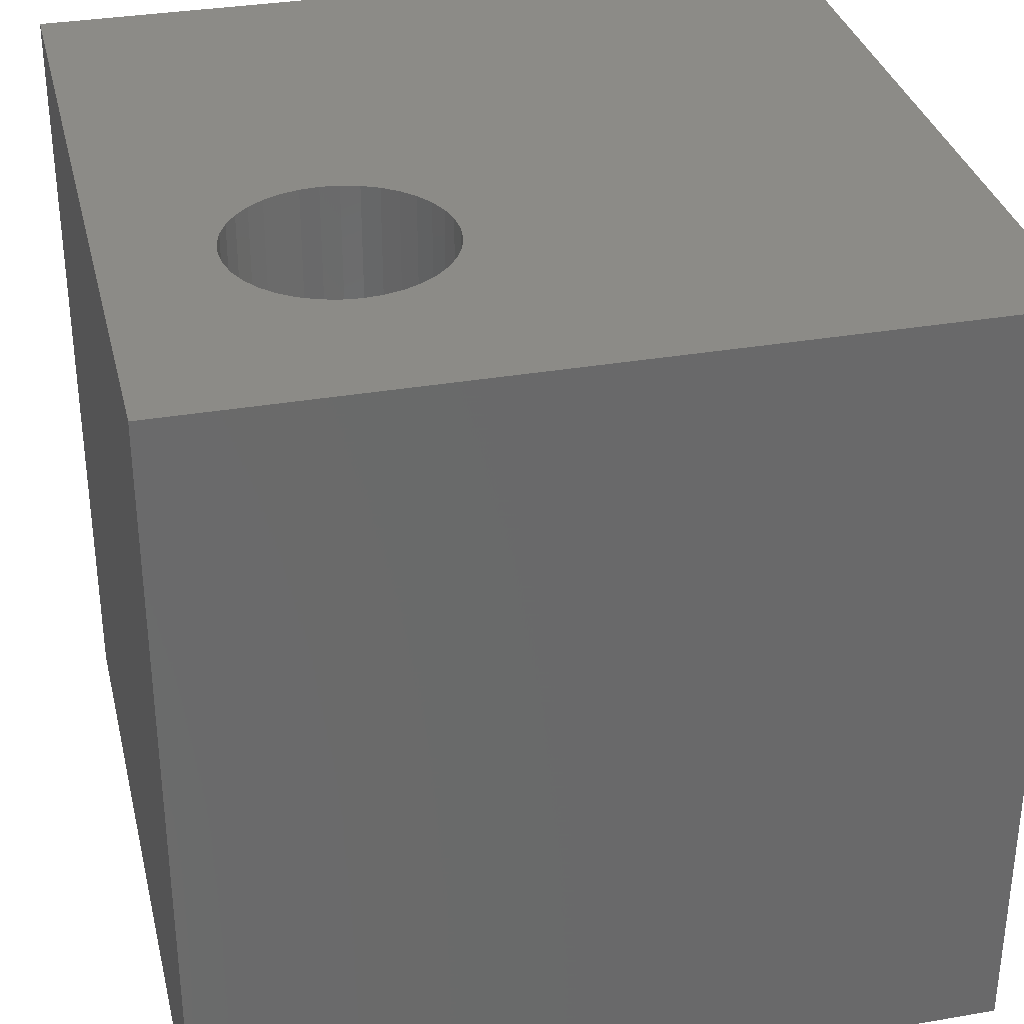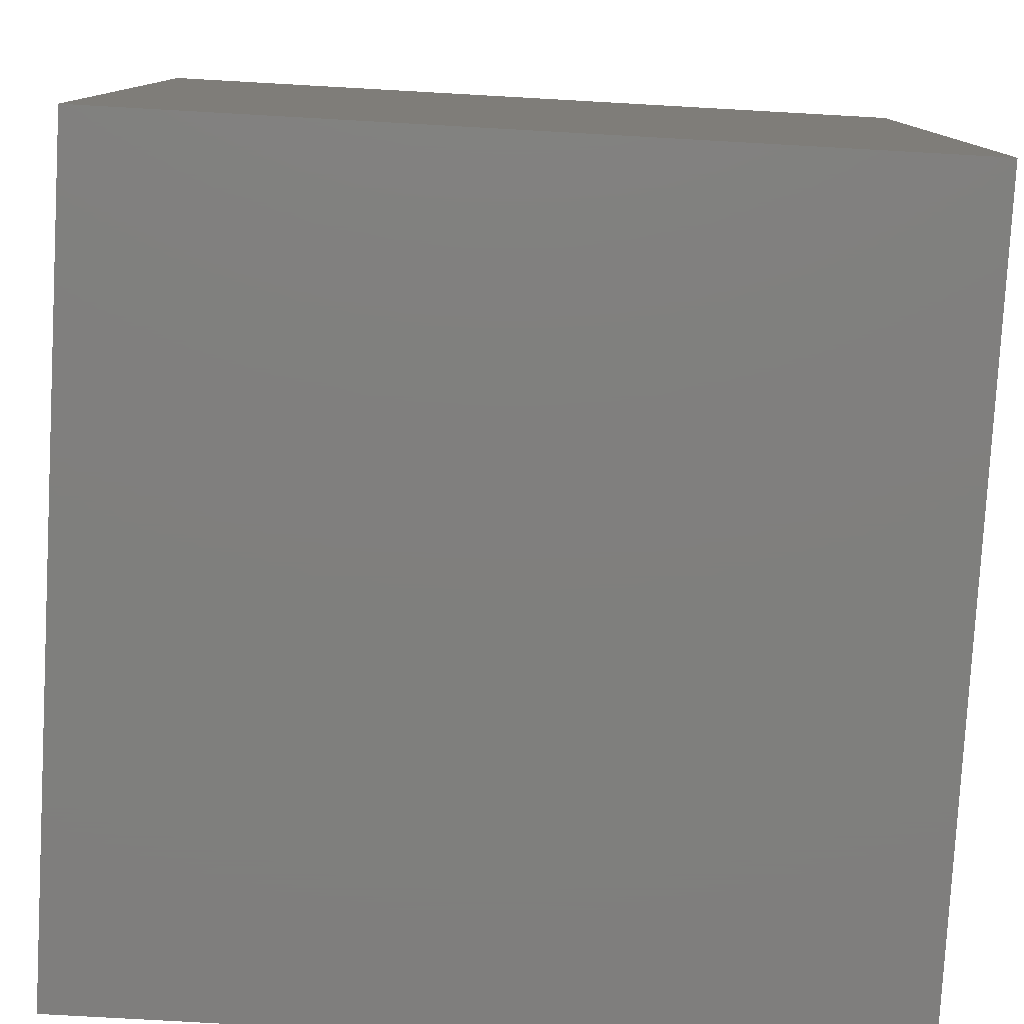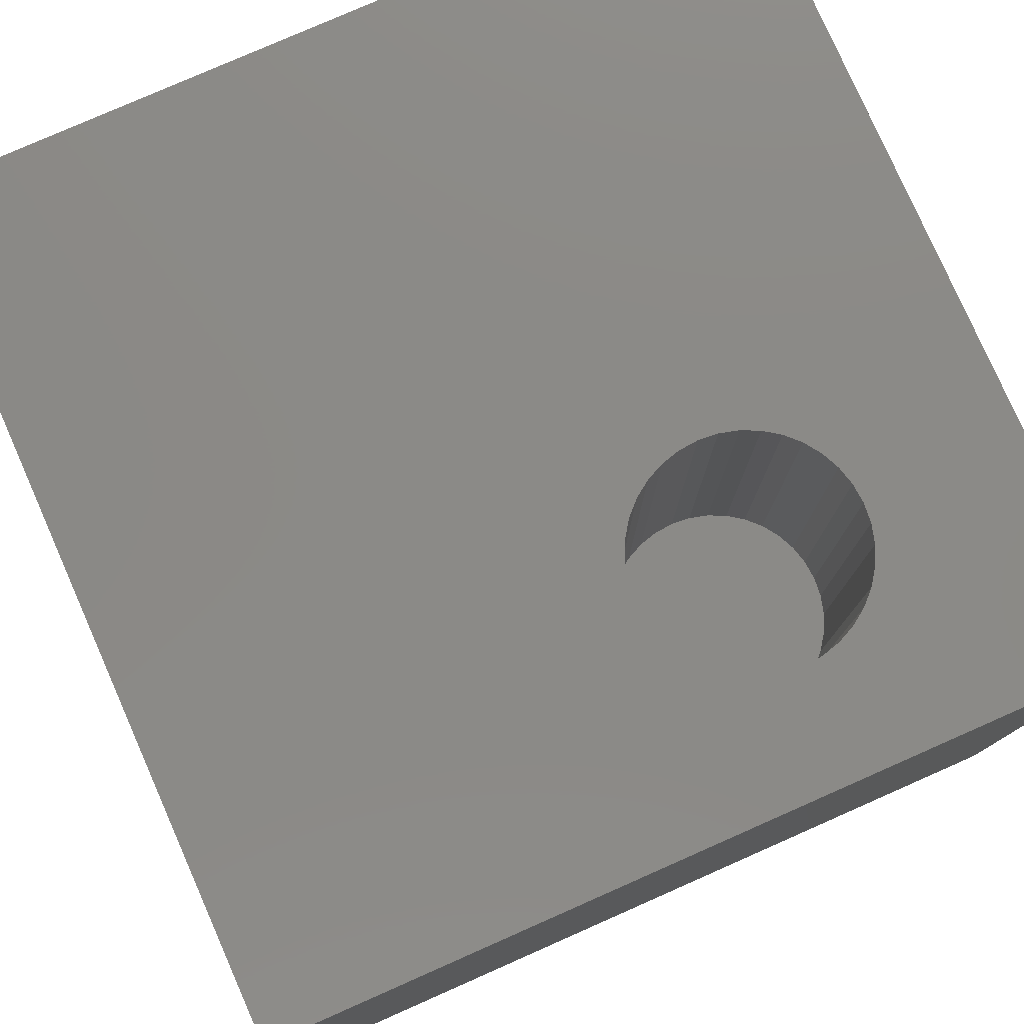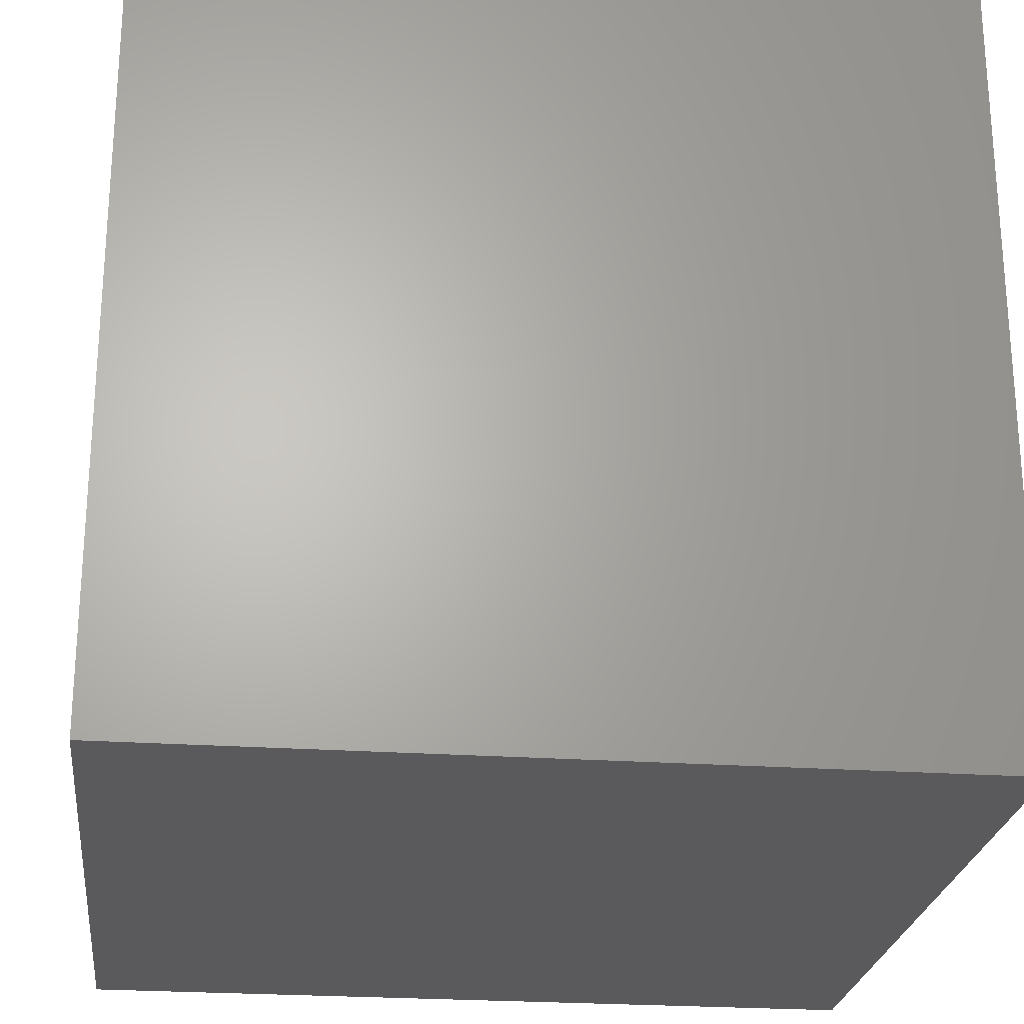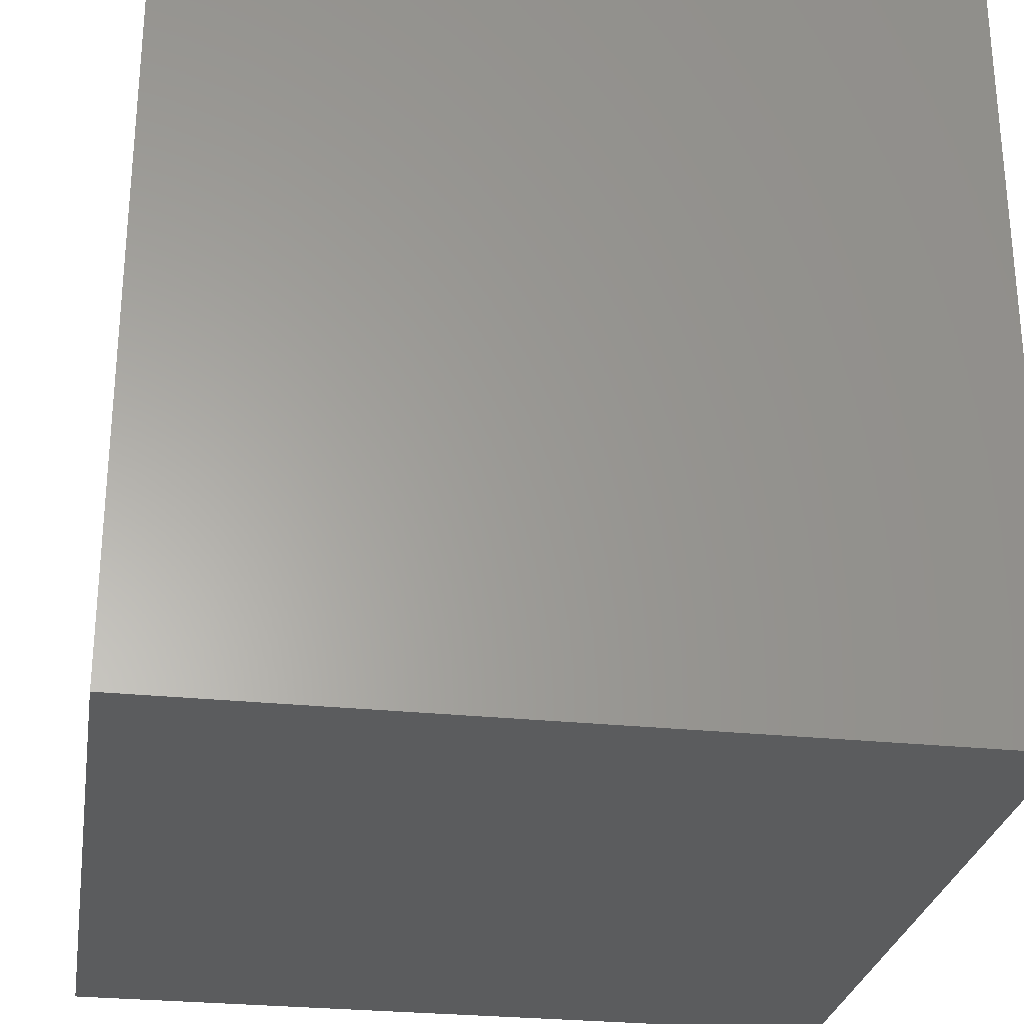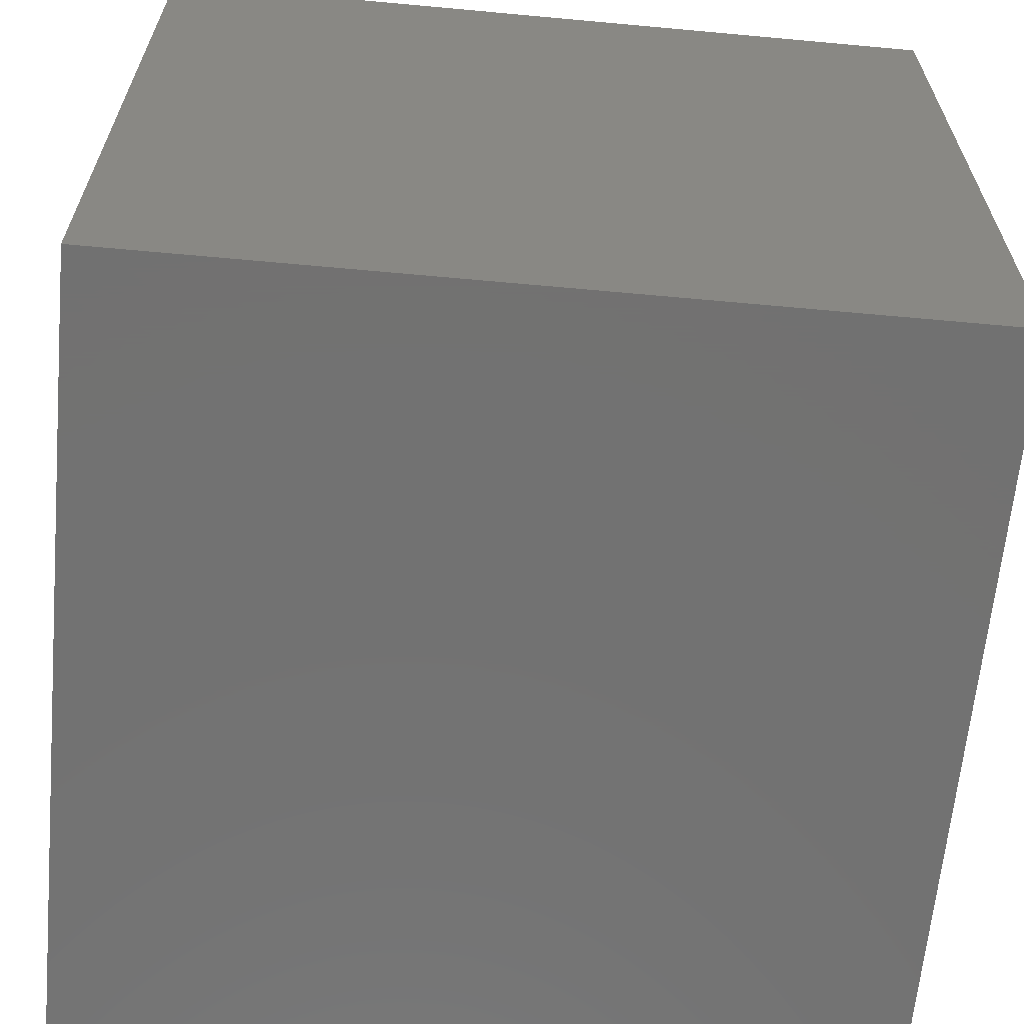
<metadata>
{"format":"stl","ext":"stl","renderer":"f3d","projection":"perspective","resolution":1024,"background":"white","views":[{"elev":33.3,"azim":166.7,"up":"+Z"},{"elev":-79.2,"azim":176.8,"up":"+Z"},{"elev":78.8,"azim":66.2,"up":"+Z"},{"elev":-24.4,"azim":83.4,"up":"+Z"},{"elev":-27.7,"azim":-99.1,"up":"+Z"},{"elev":-63.9,"azim":174.7,"up":"+Z"}]}
</metadata>
<code>
# stl→obj: 80 verts, 156 faces
v 0 10 10
v 0 10 0
v 0 0 10
v 0 0 0
v 7.564 8.063 10
v 7.79 8.002 10
v 10 10 10
v 8.65 6.977 10
v 8.671 6.744 10
v 8.65 6.512 10
v 10 0 10
v 8.59 6.286 10
v 8.491 6.075 10
v 8.357 5.884 10
v 8.192 5.719 10
v 7.099 8.063 10
v 7.332 8.083 10
v 8.001 7.904 10
v 8.192 7.77 10
v 8.357 7.605 10
v 8.491 7.414 10
v 8.59 7.202 10
v 8.001 5.585 10
v 7.79 5.486 10
v 7.564 5.426 10
v 6.471 7.77 10
v 6.662 7.904 10
v 6.874 8.002 10
v 6.013 6.977 10
v 6.074 7.202 10
v 6.662 5.585 10
v 6.471 5.719 10
v 6.306 5.884 10
v 6.172 6.075 10
v 6.172 7.414 10
v 6.306 7.605 10
v 7.332 5.405 10
v 7.099 5.426 10
v 6.874 5.486 10
v 6.074 6.286 10
v 6.013 6.512 10
v 5.993 6.744 10
v 10 10 0
v 10 0 0
v 8.65 6.512 5.256
v 8.671 6.744 5.256
v 8.65 6.977 5.256
v 8.59 7.202 5.256
v 8.491 7.414 5.256
v 8.357 7.605 5.256
v 8.192 7.77 5.256
v 8.001 7.904 5.256
v 7.79 8.002 5.256
v 7.564 8.063 5.256
v 7.332 8.083 5.256
v 7.099 8.063 5.256
v 6.874 8.002 5.256
v 6.662 7.904 5.256
v 6.471 7.77 5.256
v 6.306 7.605 5.256
v 6.172 7.414 5.256
v 6.074 7.202 5.256
v 6.013 6.977 5.256
v 5.993 6.744 5.256
v 6.013 6.512 5.256
v 6.074 6.286 5.256
v 6.172 6.075 5.256
v 6.306 5.884 5.256
v 6.471 5.719 5.256
v 6.662 5.585 5.256
v 6.874 5.486 5.256
v 7.099 5.426 5.256
v 7.332 5.405 5.256
v 7.564 5.426 5.256
v 7.79 5.486 5.256
v 8.001 5.585 5.256
v 8.192 5.719 5.256
v 8.357 5.884 5.256
v 8.491 6.075 5.256
v 8.59 6.286 5.256
f 1 2 3
f 3 2 4
f 5 6 7
f 8 9 7
f 7 9 10
f 7 10 11
f 11 10 12
f 12 13 11
f 11 13 14
f 11 14 15
f 1 16 7
f 7 16 17
f 7 17 5
f 6 18 7
f 7 18 19
f 7 19 20
f 20 21 7
f 7 21 22
f 7 22 8
f 15 23 11
f 11 23 24
f 11 24 25
f 26 27 1
f 1 27 28
f 1 28 16
f 29 30 1
f 31 32 3
f 3 32 33
f 3 33 34
f 30 35 1
f 1 35 36
f 1 36 26
f 25 37 11
f 11 37 38
f 11 38 3
f 3 38 39
f 3 39 31
f 34 40 3
f 3 40 41
f 3 41 1
f 1 41 42
f 1 42 29
f 43 7 44
f 44 7 11
f 2 43 4
f 4 43 44
f 7 43 1
f 1 43 2
f 44 11 4
f 4 11 3
f 45 9 46
f 46 9 8
f 46 8 47
f 47 8 22
f 47 22 48
f 48 22 21
f 48 21 49
f 49 21 20
f 49 20 50
f 50 20 19
f 50 19 51
f 51 19 18
f 51 18 52
f 52 18 6
f 52 6 53
f 53 6 5
f 53 5 54
f 54 5 17
f 54 17 55
f 55 17 16
f 55 16 56
f 56 16 28
f 56 28 57
f 57 28 27
f 57 27 58
f 58 27 26
f 58 26 59
f 59 26 36
f 59 36 60
f 60 36 35
f 60 35 61
f 61 35 30
f 61 30 62
f 62 30 29
f 62 29 63
f 63 29 42
f 63 42 64
f 64 42 41
f 64 41 65
f 65 41 40
f 65 40 66
f 66 40 34
f 66 34 67
f 67 34 33
f 67 33 68
f 68 33 32
f 68 32 69
f 69 32 31
f 69 31 70
f 70 31 39
f 70 39 71
f 71 39 38
f 71 38 72
f 72 38 37
f 72 37 73
f 73 37 25
f 73 25 74
f 74 25 24
f 74 24 75
f 75 24 23
f 75 23 76
f 76 23 15
f 76 15 77
f 77 15 14
f 77 14 78
f 78 14 13
f 78 13 79
f 79 13 12
f 79 12 80
f 80 12 10
f 80 10 45
f 45 10 9
f 47 48 67
f 67 48 49
f 67 49 50
f 80 45 67
f 67 45 46
f 67 46 47
f 50 51 67
f 67 51 52
f 67 52 53
f 77 78 67
f 67 78 79
f 67 79 80
f 53 54 67
f 67 54 55
f 67 55 56
f 56 57 67
f 67 57 58
f 67 58 59
f 59 60 67
f 67 60 61
f 67 61 62
f 70 71 69
f 69 71 72
f 69 72 68
f 74 75 67
f 67 75 76
f 67 76 77
f 62 63 67
f 67 63 64
f 67 64 66
f 66 64 65
f 68 72 67
f 67 72 73
f 67 73 74

</code>
